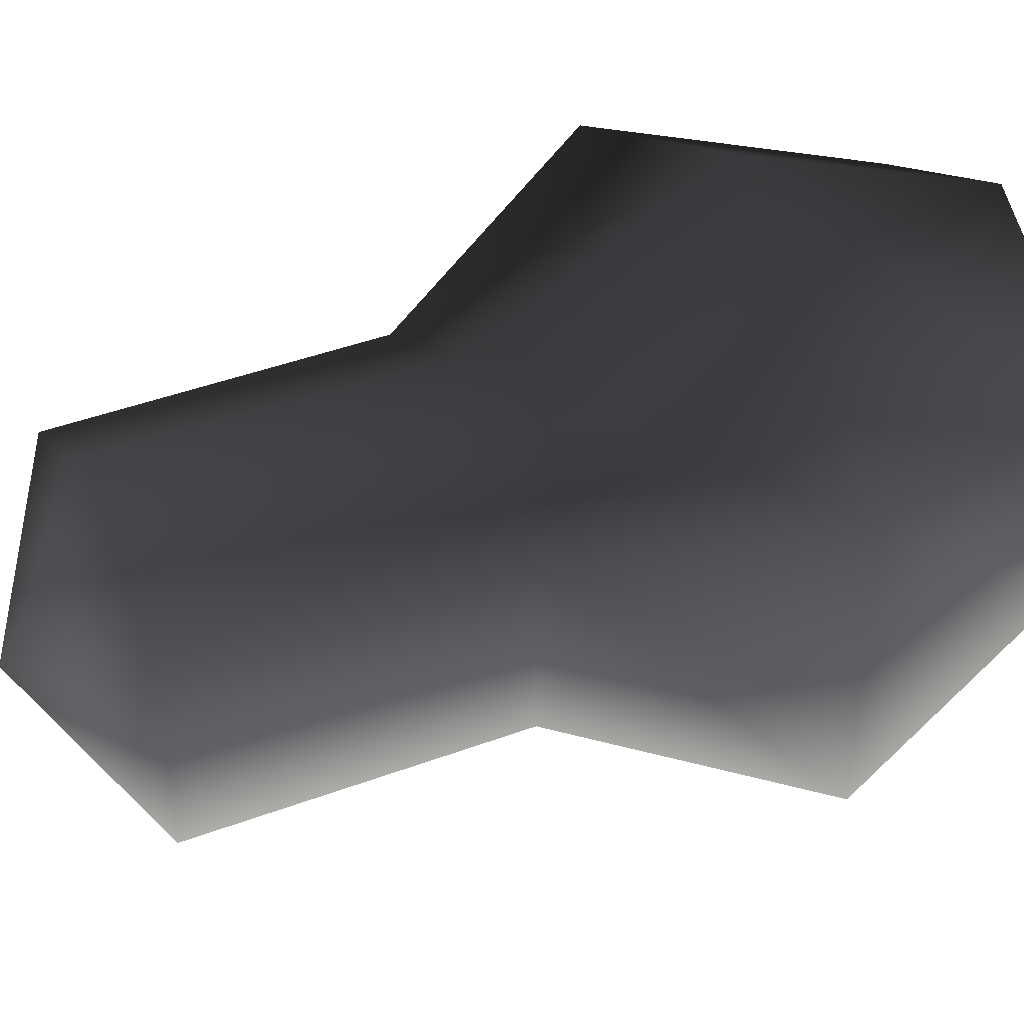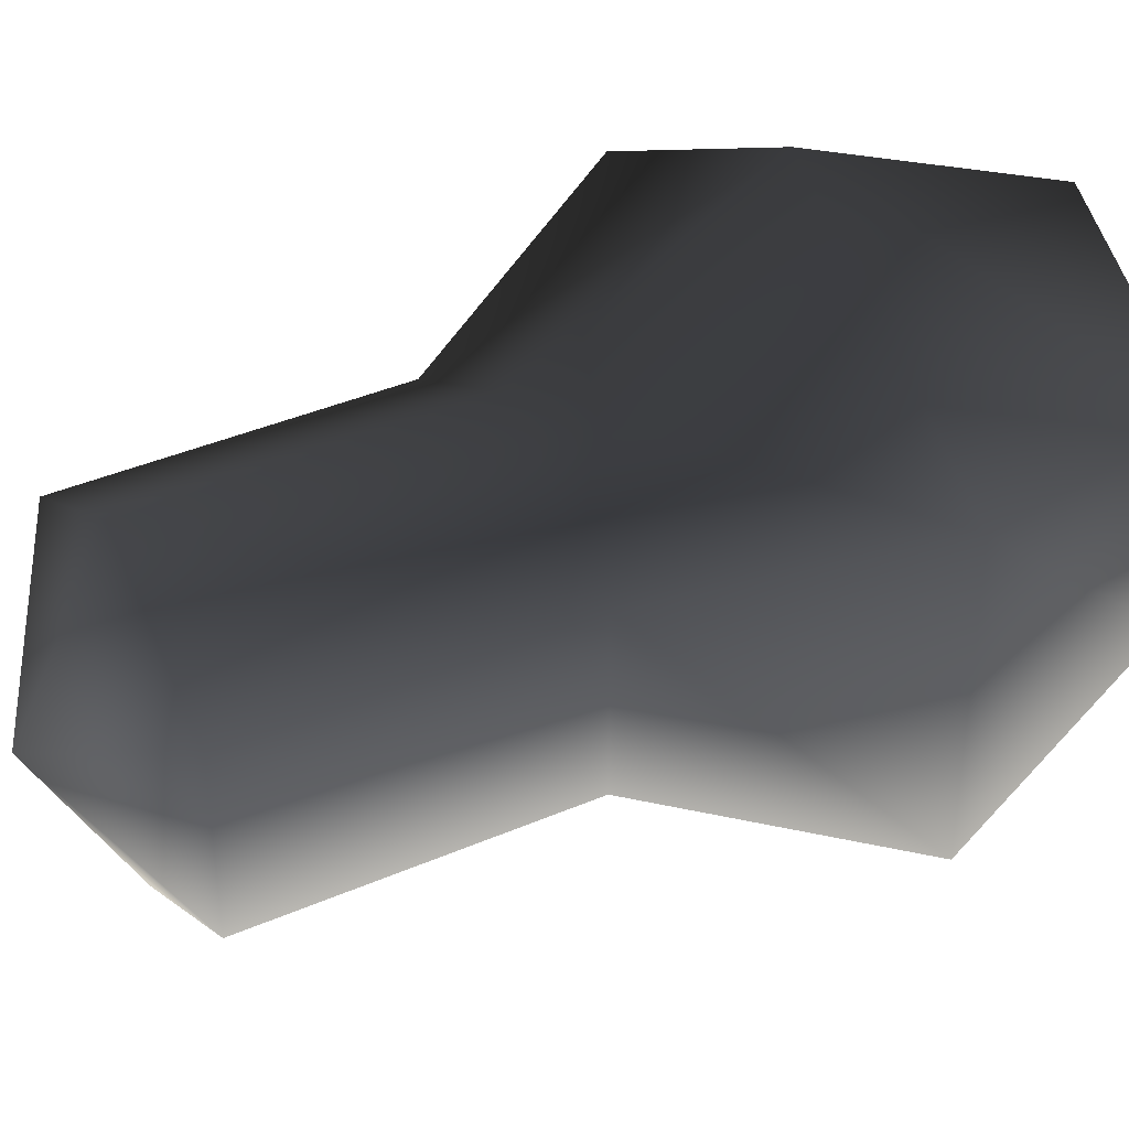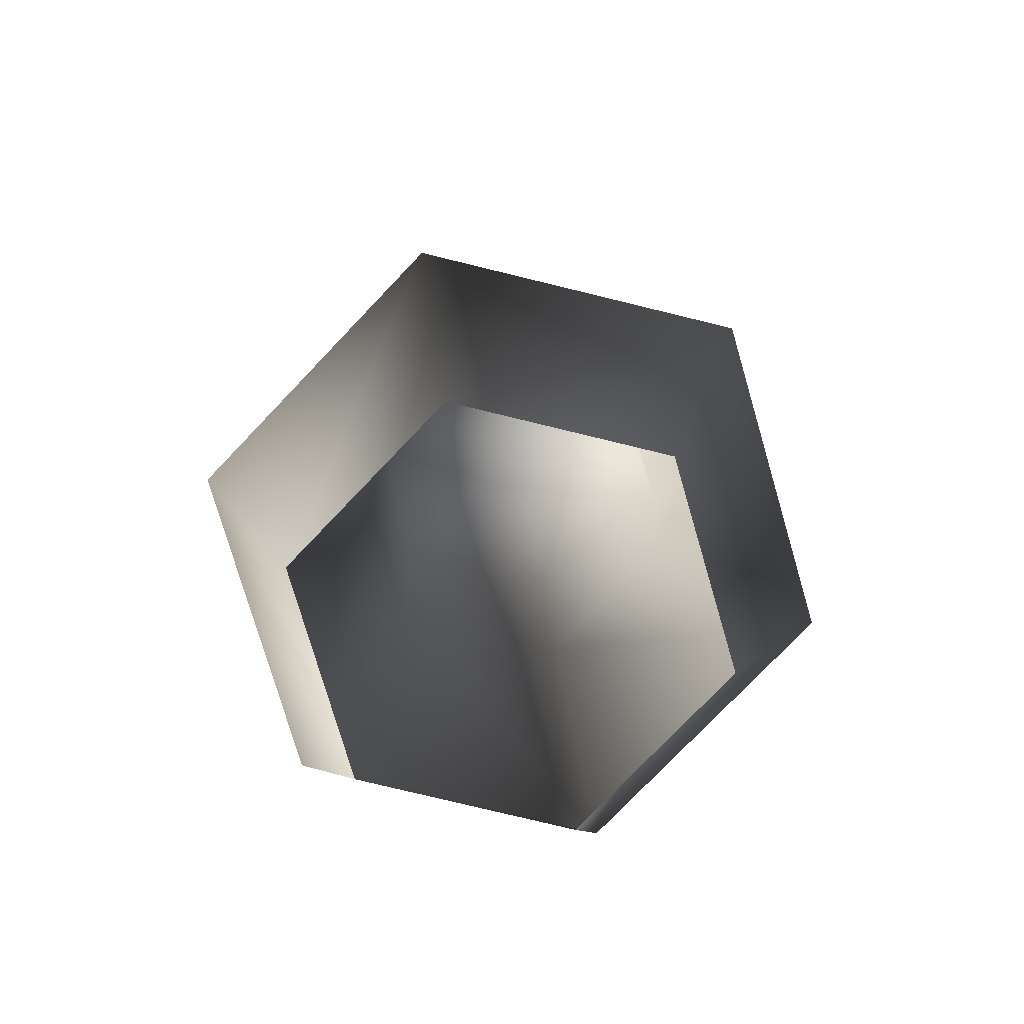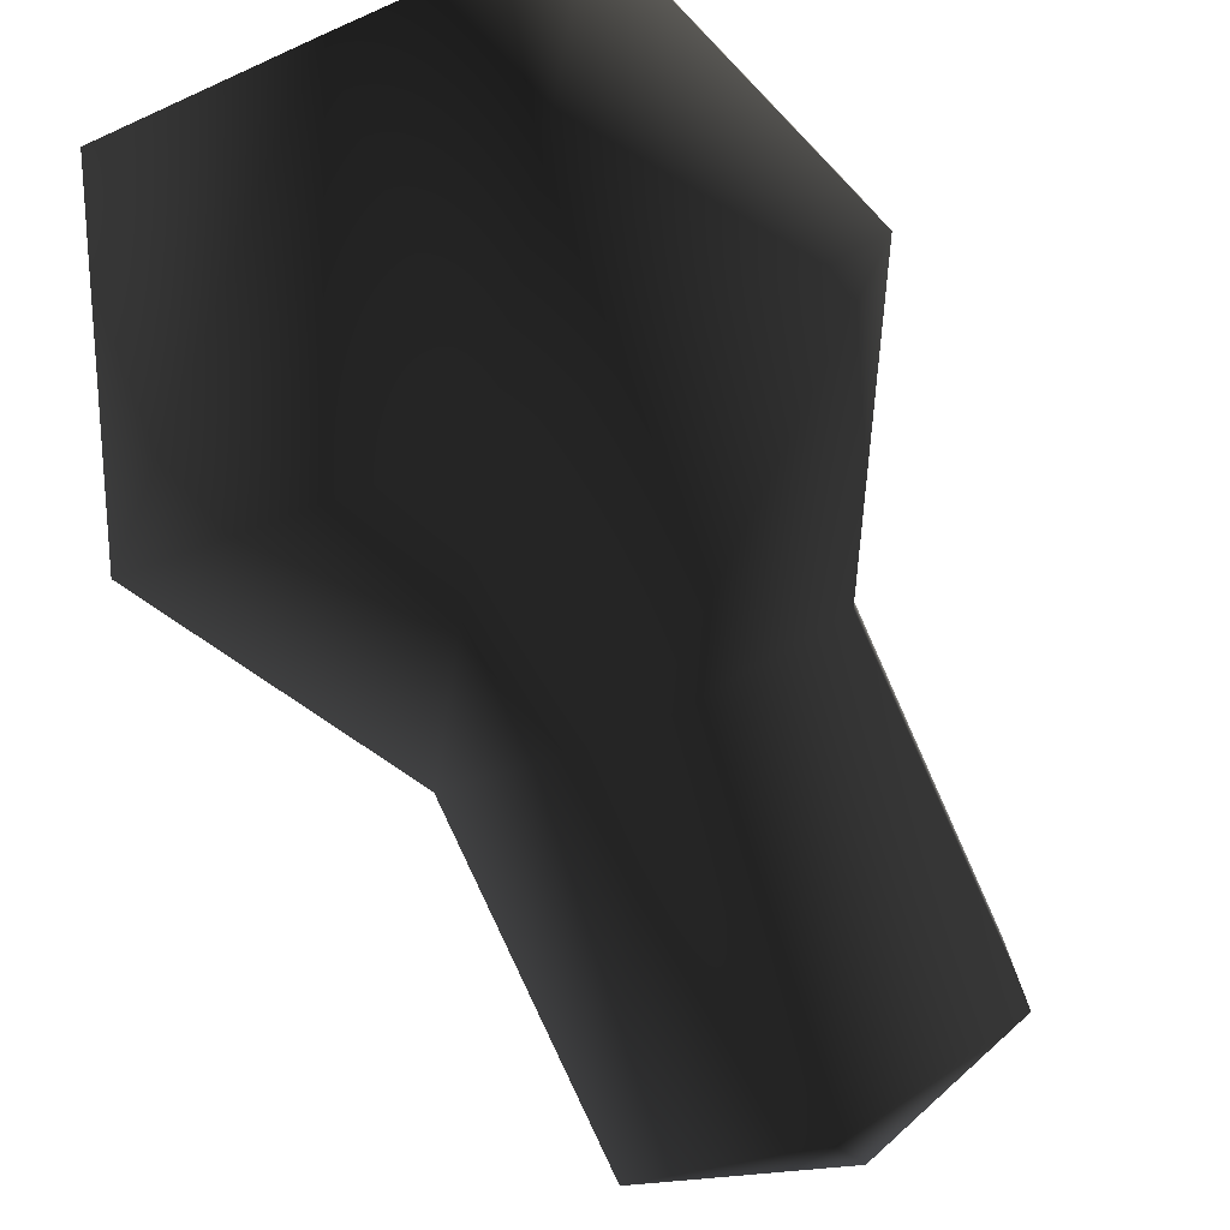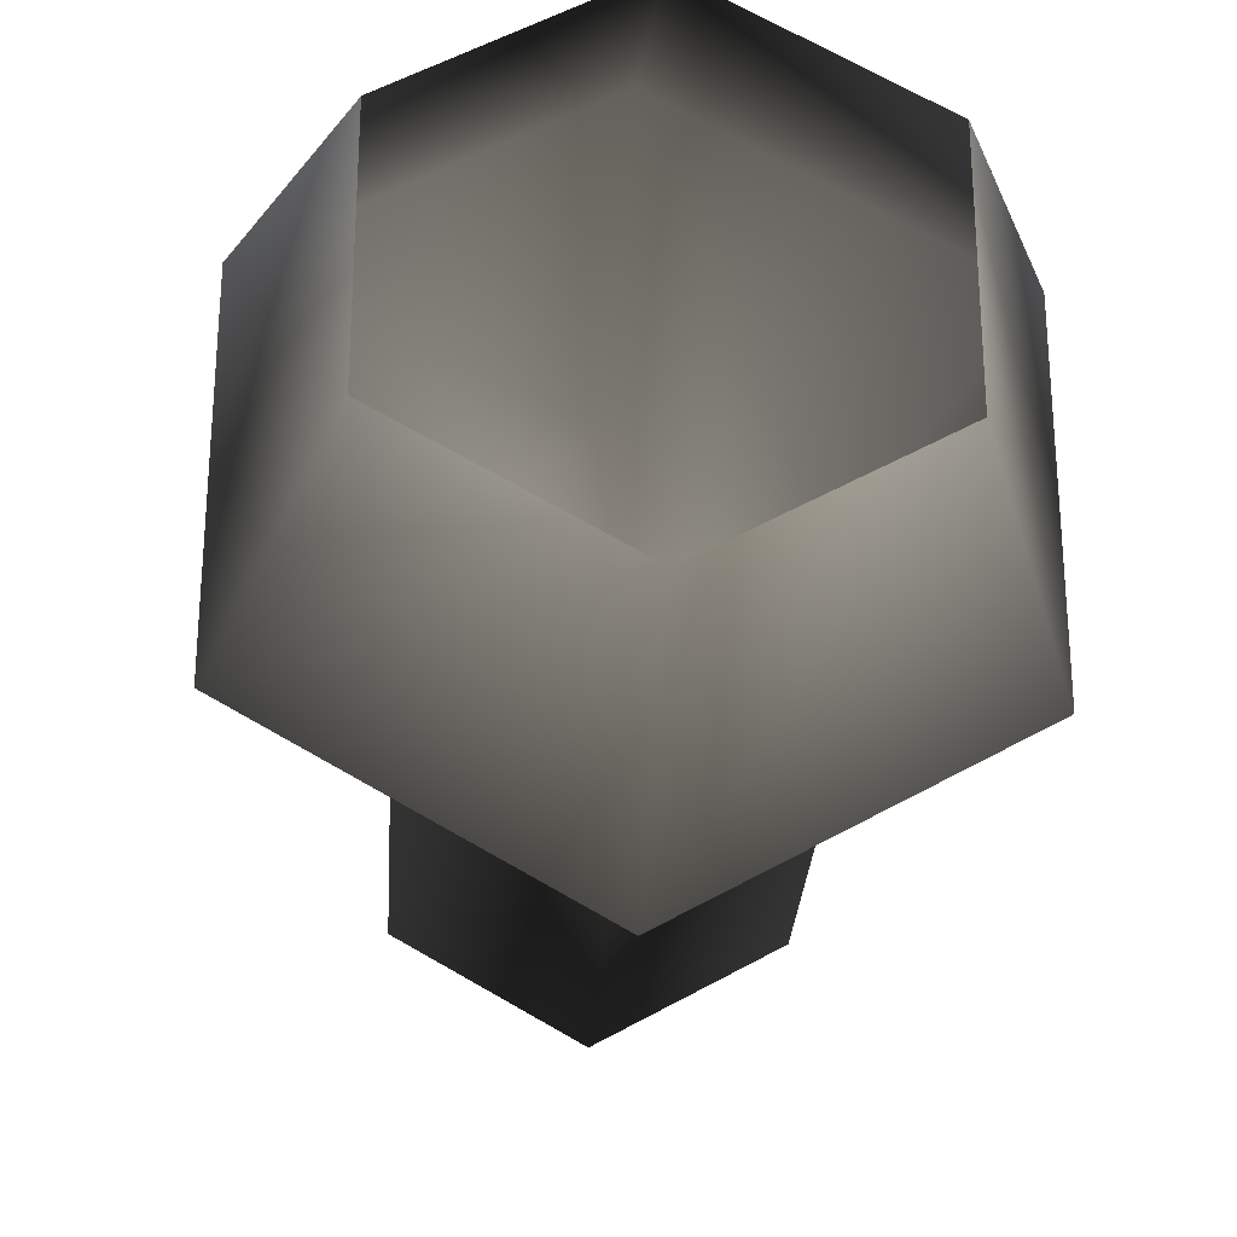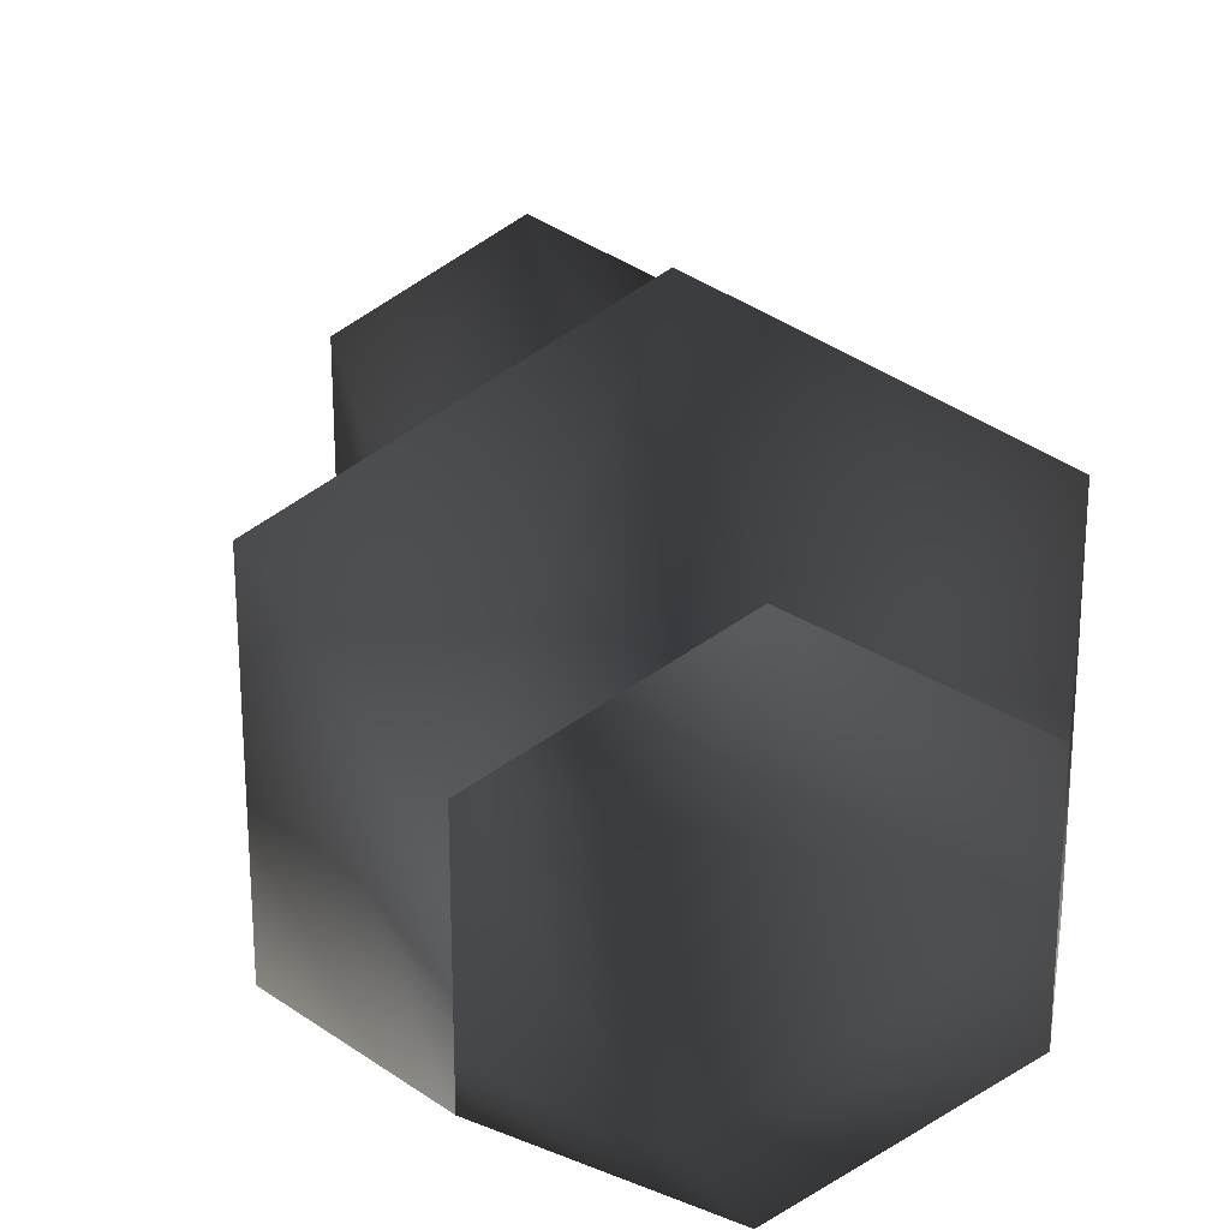
<metadata>
{"format":"obj","ext":"obj","renderer":"f3d","projection":"perspective","resolution":1024,"background":"white","views":[{"elev":44.1,"azim":-113.4,"up":"+Z"},{"elev":40.1,"azim":-117.9,"up":"+Z"},{"elev":-77.2,"azim":-43.7,"up":"+Y"},{"elev":-78.6,"azim":24.1,"up":"+Z"},{"elev":-28.6,"azim":-3.7,"up":"+Z"},{"elev":24.9,"azim":-11.0,"up":"+Z"}]}
</metadata>
<code>
v -0.0002833 0.7081 0
v 0.1234 0.6369 -0.0714
v -0.0002833 0.6369 -0.1428
v -0.1239 0.3903 -0.07139
v -0.1239 0.6369 0.07139
v -0.1239 0.6369 -0.07139
v -0.0002833 0.3903 -0.1428
v -0.0002833 0.6369 -0.1428
v 0.1234 0.3903 -0.0714
v 0.1234 0.6369 -0.0714
v 0.1234 0.3903 0.07139
v 0.1234 0.6369 0.07139
v -0.0002833 0.3903 0.1428
v -0.0002833 0.6369 0.1428
v -0.1239 0.3903 0.07139
v 0.1444 0 -0.08353
v -0.0002833 0.2067 -0.2539
v 0.2196 0.2067 -0.127
v 0.1444 0 0.08353
v 0.2196 0.2067 0.127
v -0.0002833 0 0.1671
v -0.0002833 0.2067 0.2539
v -0.145 0 0.08353
v -0.2202 0.2067 0.127
v -0.145 0 -0.08353
v -0.2202 0.2067 -0.127
v -0.0002833 0 -0.1671
v 0.1234 0.6369 0.07139
v -0.0002833 0.6369 0.1428
v -0.1239 0.6369 0.07139
v -0.1239 0.6369 -0.07139
g JAR01
o JAR010
f 1 2 3
f 4 5 6
f 7 4 6
f 7 6 8
f 9 7 8
f 9 8 10
f 11 9 10
f 11 10 12
f 13 11 12
f 13 12 14
f 15 13 14
f 15 14 5
f 4 15 5
f 16 17 18
f 19 16 18
f 19 18 20
f 21 19 20
f 21 20 22
f 23 21 22
f 23 22 24
f 25 23 24
f 25 24 26
f 27 25 26
f 27 26 17
f 16 27 17
f 26 15 4
f 17 26 4
f 26 24 15
f 24 13 15
f 24 22 13
f 22 11 13
f 22 20 11
f 20 9 11
f 20 18 9
f 18 7 9
f 18 17 7
f 17 4 7
f 1 28 2
f 1 29 28
f 1 30 29
f 1 31 30
f 1 3 31

</code>
